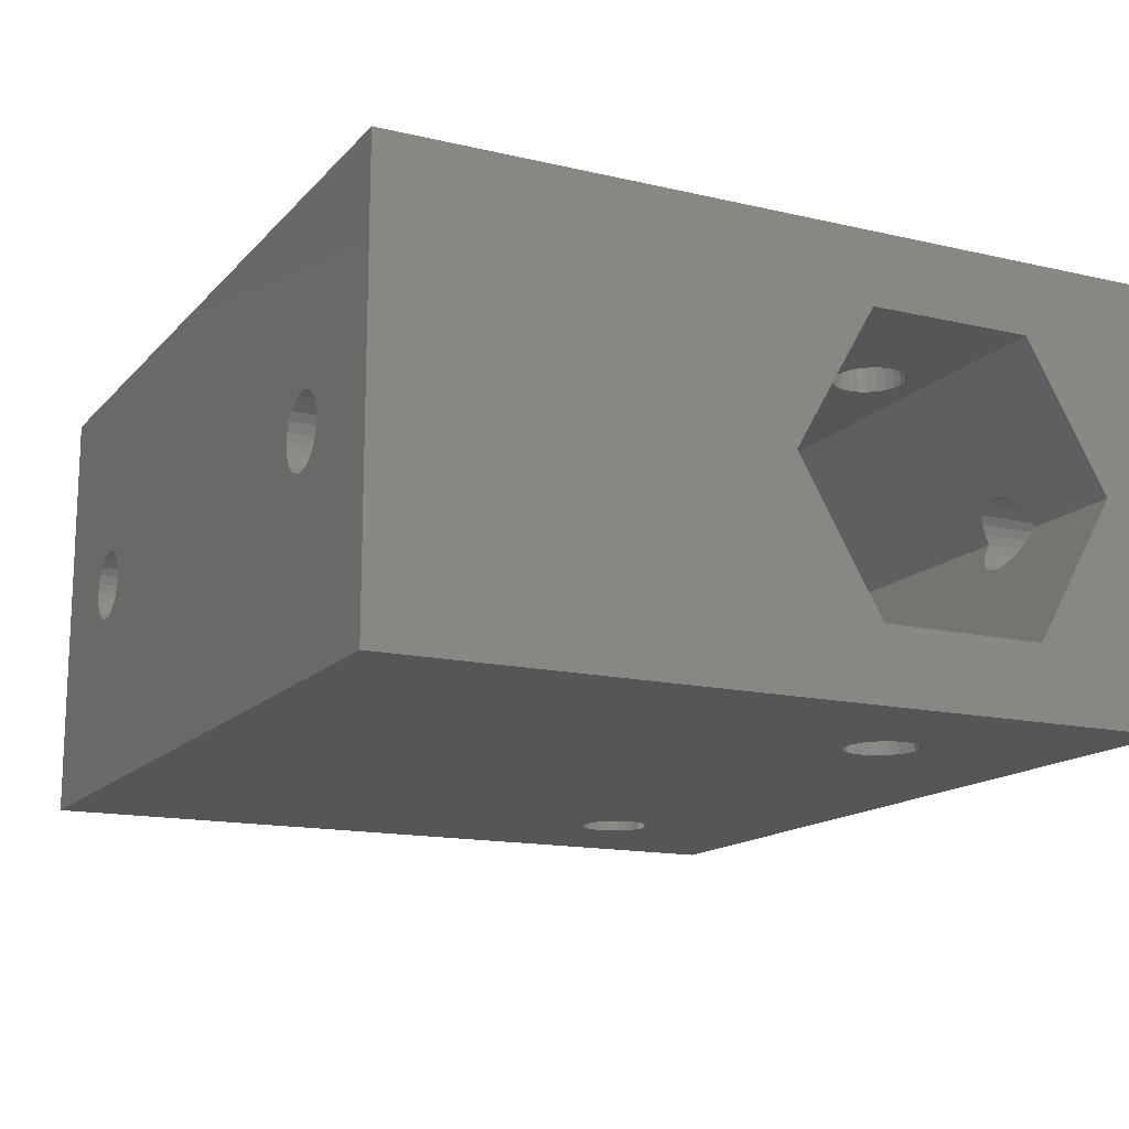
<metadata>
{"format":"stl","ext":"stl","renderer":"f3d","projection":"perspective","resolution":1024,"background":"white","views":[{"elev":-14.9,"azim":63.5,"up":"+Y"}]}
</metadata>
<code>
# stl→obj: 404 verts, 840 faces
v 30.38 10.32 3.175
v 30.22 9.936 5.605
v 30.22 9.936 3.175
v 30.38 10.32 5.826
v 4.817 9.936 3.175
v 4.762 9.525 5.368
v 4.762 9.525 3.175
v 4.817 9.936 5.605
v 4.762 9.525 20.03
v 4.817 9.114 37.47
v 4.817 9.114 19.8
v 4.762 9.525 37.47
v 4.975 8.731 19.57
v 4.975 8.731 37.47
v 5.227 8.402 37.47
v 5.227 8.402 19.38
v 5.556 8.15 37.47
v 5.556 8.15 19.24
v 5.939 7.992 37.47
v 5.939 7.992 19.15
v 5.939 7.992 6.253
v 6.35 7.938 3.175
v 5.939 7.992 3.175
v 6.35 7.938 6.284
v 6.761 7.992 3.175
v 6.761 7.992 6.253
v 7.144 8.15 3.175
v 7.144 8.15 6.161
v 7.473 8.402 3.175
v 7.473 8.402 6.016
v 7.725 8.731 5.826
v 7.725 8.731 3.175
v 7.883 9.114 5.605
v 7.883 9.114 3.175
v 6.761 11.06 6.253
v 6.35 11.11 3.175
v 6.761 11.06 3.175
v 6.35 11.11 6.284
v 5.939 11.06 3.175
v 5.939 11.06 6.253
v 5.556 10.9 3.175
v 5.556 10.9 6.161
v 5.227 10.65 3.175
v 5.227 10.65 6.016
v 4.975 10.32 5.826
v 4.975 10.32 3.175
v 6.35 7.938 37.47
v 6.35 7.938 19.12
v 2.82e-15 3.175 9.034
v 2.82e-15 9.525 5.368
v 38.1 3.175 9.034
v 5.556 8.15 6.161
v 5.227 8.402 6.016
v 4.975 8.731 5.826
v 4.817 9.114 5.605
v 7.938 9.525 5.368
v 30.96 8.15 6.161
v 30.63 8.402 6.016
v 30.38 8.731 5.826
v 30.22 9.114 5.605
v 30.16 9.525 5.368
v 31.34 7.992 6.253
v 31.75 7.938 6.284
v 32.16 7.992 6.253
v 32.54 8.15 6.161
v 32.87 8.402 6.016
v 33.12 8.731 5.826
v 33.28 9.114 5.605
v 33.34 9.525 5.368
v 38.1 9.525 5.368
v 6.761 7.992 19.15
v 6.761 7.992 37.47
v 7.144 8.15 19.24
v 7.144 8.15 37.47
v 7.473 8.402 19.38
v 7.473 8.402 37.47
v 7.725 8.731 37.47
v 7.725 8.731 19.57
v 7.883 9.114 19.8
v 7.883 9.114 37.47
v 7.938 9.525 37.47
v 7.938 9.525 20.03
v 30.22 9.114 19.8
v 30.16 9.525 37.47
v 30.22 9.114 37.47
v 30.16 9.525 20.03
v 30.38 8.731 37.47
v 30.38 8.731 19.57
v 30.63 8.402 37.47
v 30.63 8.402 19.38
v 30.96 8.15 37.47
v 30.96 8.15 19.24
v 31.34 7.992 37.47
v 31.34 7.992 19.15
v 31.75 7.938 37.47
v 31.75 7.938 19.12
v 32.16 7.992 19.15
v 32.16 7.992 37.47
v 32.54 8.15 19.24
v 32.54 8.15 37.47
v 33.34 9.525 37.47
v 33.28 9.114 19.8
v 33.28 9.114 37.47
v 33.34 9.525 20.03
v 33.12 8.731 19.57
v 33.12 8.731 37.47
v 32.87 8.402 19.38
v 32.87 8.402 37.47
v 4.817 9.936 19.8
v 4.817 9.936 37.47
v 2.82e-15 15.88 9.034
v 38.1 15.88 9.034
v 7.144 10.9 6.161
v 7.473 10.65 6.016
v 7.725 10.32 5.826
v 7.883 9.936 5.605
v 30.96 10.9 6.161
v 30.63 10.65 6.016
v 31.34 11.06 6.253
v 31.75 11.11 6.284
v 32.16 11.06 6.253
v 32.54 10.9 6.161
v 32.87 10.65 6.016
v 33.12 10.32 5.826
v 33.28 9.936 5.605
v 30.22 9.936 19.8
v 30.38 10.32 37.47
v 30.22 9.936 37.47
v 30.38 10.32 19.57
v 6.761 11.06 19.15
v 6.35 11.11 37.47
v 6.35 11.11 19.12
v 6.761 11.06 37.47
v 5.939 11.06 19.15
v 5.939 11.06 37.47
v 5.556 10.9 19.24
v 5.556 10.9 37.47
v 5.227 10.65 19.38
v 5.227 10.65 37.47
v 4.975 10.32 19.57
v 4.975 10.32 37.47
v 7.473 10.65 37.47
v 7.725 10.32 19.57
v 7.725 10.32 37.47
v 7.473 10.65 19.38
v 7.144 10.9 37.47
v 7.144 10.9 19.24
v 7.883 9.936 19.8
v 7.883 9.936 37.47
v 32.54 10.9 19.24
v 32.16 11.06 37.47
v 32.16 11.06 19.15
v 32.54 10.9 37.47
v 31.34 11.06 37.47
v 30.96 10.9 19.24
v 31.34 11.06 19.15
v 30.96 10.9 37.47
v 30.63 10.65 37.47
v 30.63 10.65 19.38
v 32.87 10.65 19.38
v 32.87 10.65 37.47
v 33.12 10.32 19.57
v 33.12 10.32 37.47
v 31.75 11.11 37.47
v 31.75 11.11 19.12
v 33.28 9.936 37.47
v 33.28 9.936 19.8
v 2.82e-15 15.88 16.37
v 2.82e-15 9.525 20.03
v 38.1 15.88 16.37
v 38.1 9.525 20.03
v 4.817 9.114 3.175
v 2.82e-15 3.175 16.37
v 38.1 3.175 16.37
v 5.227 8.402 3.175
v 4.975 8.731 3.175
v 5.556 8.15 3.175
v 5.799 3.175 11.27
v 5.745 -1.41e-14 11.68
v 5.799 -1.41e-14 11.27
v 5.745 3.175 11.68
v 5.799 -1.41e-14 12.09
v 5.799 3.175 12.09
v 5.958 -1.41e-14 12.47
v 5.958 3.175 12.47
v 6.21 -1.41e-14 12.8
v 6.21 3.175 12.8
v 6.539 -1.41e-14 13.06
v 6.539 3.175 13.06
v 6.921 3.175 13.21
v 6.921 -1.41e-14 13.21
v 7.332 -1.41e-14 13.27
v 7.332 3.175 13.27
v 7.743 -1.41e-14 13.21
v 7.743 3.175 13.21
v 8.126 3.175 13.06
v 8.126 -1.41e-14 13.06
v 8.455 3.175 12.8
v 8.455 -1.41e-14 12.8
v 8.707 -1.41e-14 12.47
v 8.707 3.175 12.47
v 8.866 -1.41e-14 12.09
v 8.866 3.175 12.09
v 8.92 -1.41e-14 11.68
v 8.92 3.175 11.68
v 8.866 -1.41e-14 11.27
v 8.866 3.175 11.27
v 8.707 -1.41e-14 10.89
v 8.707 3.175 10.89
v 8.455 -1.41e-14 10.56
v 8.455 3.175 10.56
v 8.126 3.175 10.31
v 8.126 -1.41e-14 10.31
v 7.743 3.175 10.15
v 7.743 -1.41e-14 10.15
v 7.332 3.175 10.09
v 7.332 -1.41e-14 10.09
v 6.921 3.175 10.15
v 6.921 -1.41e-14 10.15
v 6.539 3.175 10.31
v 6.539 -1.41e-14 10.31
v 6.21 3.175 10.56
v 6.21 -1.41e-14 10.56
v 5.958 -1.41e-14 10.89
v 5.958 3.175 10.89
v 29.23 3.175 11.27
v 29.18 -2.538e-14 11.68
v 29.23 -2.538e-14 11.27
v 29.18 3.175 11.68
v 29.97 3.175 13.06
v 29.65 -2.538e-14 12.8
v 29.65 3.175 12.8
v 29.97 -2.538e-14 13.06
v 29.39 3.175 12.47
v 29.39 -2.538e-14 12.47
v 29.23 3.175 12.09
v 29.23 -2.538e-14 12.09
v 30.36 3.175 13.21
v 30.36 -2.538e-14 13.21
v 30.77 -2.538e-14 13.27
v 30.77 3.175 13.27
v 31.18 -2.538e-14 13.21
v 31.18 3.175 13.21
v 31.56 3.175 13.06
v 31.56 -2.538e-14 13.06
v 31.89 -2.538e-14 12.8
v 31.89 3.175 12.8
v 32.14 -2.538e-14 12.47
v 32.14 3.175 12.47
v 32.3 -2.538e-14 12.09
v 32.3 3.175 12.09
v 32.36 -2.538e-14 11.68
v 32.36 3.175 11.68
v 32.3 -2.538e-14 11.27
v 32.3 3.175 11.27
v 32.14 -2.538e-14 10.89
v 32.14 3.175 10.89
v 31.89 -2.538e-14 10.56
v 31.89 3.175 10.56
v 31.56 3.175 10.31
v 31.56 -2.538e-14 10.31
v 31.18 3.175 10.15
v 31.18 -2.538e-14 10.15
v 30.77 3.175 10.09
v 30.77 -2.538e-14 10.09
v 30.36 3.175 10.15
v 30.36 -2.538e-14 10.15
v 29.97 3.175 10.31
v 29.97 -2.538e-14 10.31
v 29.65 3.175 10.56
v 29.65 -2.538e-14 10.56
v 29.39 -2.538e-14 10.89
v 29.39 3.175 10.89
v 32.14 19.05 10.89
v 31.89 15.88 10.56
v 32.14 15.88 10.89
v 31.89 19.05 10.56
v 30.36 15.88 10.15
v 30.77 19.05 10.09
v 30.36 19.05 10.15
v 30.77 15.88 10.09
v 29.39 19.05 10.89
v 29.23 15.88 11.27
v 29.39 15.88 10.89
v 29.23 19.05 11.27
v 31.89 19.05 12.8
v 31.56 15.88 13.06
v 31.56 19.05 13.06
v 31.89 15.88 12.8
v 32.3 19.05 11.27
v 32.3 15.88 11.27
v 29.65 15.88 10.56
v 29.97 19.05 10.31
v 29.65 19.05 10.56
v 29.97 15.88 10.31
v 32.36 19.05 11.68
v 32.36 15.88 11.68
v 31.18 19.05 10.15
v 31.18 15.88 10.15
v 32.14 19.05 12.47
v 32.3 15.88 12.09
v 32.14 15.88 12.47
v 32.3 19.05 12.09
v 31.56 19.05 10.31
v 31.56 15.88 10.31
v 29.18 19.05 11.68
v 29.23 15.88 12.09
v 29.18 15.88 11.68
v 29.23 19.05 12.09
v 30.36 19.05 13.21
v 29.97 15.88 13.06
v 29.97 19.05 13.06
v 30.36 15.88 13.21
v 31.18 15.88 13.21
v 31.18 19.05 13.21
v 30.77 15.88 13.27
v 30.77 19.05 13.27
v 29.65 15.88 12.8
v 29.65 19.05 12.8
v 29.39 19.05 12.47
v 29.39 15.88 12.47
v 5.958 19.05 10.89
v 5.799 15.87 11.27
v 5.958 15.87 10.89
v 5.799 19.05 11.27
v 6.921 15.88 10.15
v 7.332 19.05 10.09
v 6.921 19.05 10.15
v 7.332 15.88 10.09
v 8.92 19.05 11.68
v 8.866 15.88 11.27
v 8.92 15.88 11.68
v 8.866 19.05 11.27
v 6.21 15.88 10.56
v 6.539 19.05 10.31
v 6.21 19.05 10.56
v 6.539 15.88 10.31
v 5.745 19.05 11.68
v 5.799 15.88 12.09
v 5.745 15.88 11.68
v 5.799 19.05 12.09
v 7.743 15.88 10.15
v 8.126 19.05 10.31
v 7.743 19.05 10.15
v 8.126 15.88 10.31
v 8.455 19.05 10.56
v 8.455 15.88 10.56
v 8.126 19.05 13.06
v 7.743 15.88 13.21
v 7.743 19.05 13.21
v 8.126 15.88 13.06
v 7.332 15.88 13.27
v 7.332 19.05 13.27
v 6.921 15.88 13.21
v 6.921 19.05 13.21
v 8.866 19.05 12.09
v 8.866 15.88 12.09
v 8.707 15.88 10.89
v 8.707 19.05 10.89
v 8.455 19.05 12.8
v 8.455 15.88 12.8
v 8.707 15.88 12.47
v 8.707 19.05 12.47
v 6.539 19.05 13.06
v 6.21 15.88 12.8
v 6.21 19.05 12.8
v 6.539 15.88 13.06
v 5.958 19.05 12.47
v 5.958 15.88 12.47
v 7.473 10.65 3.175
v 7.725 10.32 3.175
v 7.144 10.9 3.175
v 0 19.05 3.175
v 38.1 19.05 3.175
v 0 19.05 37.47
v 38.1 19.05 37.47
v 0 0 37.47
v 0 0 3.175
v 38.1 0 3.175
v 38.1 0 37.47
v 7.883 9.936 3.175
v 32.16 11.06 3.175
v 32.54 10.9 3.175
v 7.938 9.525 3.175
v 30.63 10.65 3.175
v 30.16 9.525 3.175
v 30.96 10.9 3.175
v 31.34 11.06 3.175
v 31.75 11.11 3.175
v 32.87 10.65 3.175
v 33.12 10.32 3.175
v 33.28 9.936 3.175
v 33.34 9.525 3.175
v 30.63 8.402 3.175
v 30.38 8.731 3.175
v 30.22 9.114 3.175
v 30.96 8.15 3.175
v 31.34 7.992 3.175
v 31.75 7.938 3.175
v 32.16 7.992 3.175
v 32.54 8.15 3.175
v 32.87 8.402 3.175
v 33.12 8.731 3.175
v 33.28 9.114 3.175
f 1 2 3
f 2 1 4
f 5 6 7
f 6 5 8
f 9 10 11
f 10 9 12
f 13 10 14
f 10 13 11
f 13 15 16
f 15 13 14
f 16 17 18
f 17 16 15
f 18 19 20
f 19 18 17
f 21 22 23
f 22 21 24
f 24 25 22
f 25 24 26
f 26 27 25
f 27 26 28
f 28 29 27
f 29 28 30
f 31 29 30
f 29 31 32
f 33 32 31
f 32 33 34
f 35 36 37
f 36 35 38
f 38 39 36
f 39 38 40
f 40 41 39
f 41 40 42
f 42 43 41
f 43 42 44
f 43 45 46
f 45 43 44
f 5 45 8
f 45 5 46
f 20 47 48
f 47 20 19
f 49 21 50
f 21 49 51
f 50 21 52
f 50 52 53
f 50 53 54
f 50 54 55
f 50 55 6
f 21 51 24
f 24 51 26
f 26 51 28
f 28 51 30
f 30 51 31
f 31 51 33
f 33 51 56
f 56 51 57
f 56 57 58
f 56 58 59
f 56 59 60
f 56 60 61
f 57 51 62
f 62 51 63
f 63 51 64
f 64 51 65
f 65 51 66
f 66 51 67
f 67 51 68
f 68 51 69
f 69 51 70
f 47 71 48
f 71 47 72
f 72 73 71
f 73 72 74
f 74 75 73
f 75 74 76
f 77 75 76
f 75 77 78
f 77 79 78
f 79 77 80
f 81 79 80
f 79 81 82
f 83 84 85
f 84 83 86
f 83 87 88
f 87 83 85
f 88 89 90
f 89 88 87
f 90 91 92
f 91 90 89
f 92 93 94
f 93 92 91
f 94 95 96
f 95 94 93
f 95 97 96
f 97 95 98
f 98 99 97
f 99 98 100
f 101 102 103
f 102 101 104
f 103 105 106
f 105 103 102
f 100 107 99
f 107 100 108
f 108 105 107
f 105 108 106
f 109 12 9
f 12 109 110
f 6 111 50
f 111 6 8
f 111 8 45
f 111 45 44
f 111 44 42
f 111 42 40
f 111 40 112
f 112 40 38
f 112 38 35
f 112 35 113
f 112 113 114
f 112 114 115
f 112 115 116
f 112 116 56
f 112 56 117
f 117 56 118
f 118 56 4
f 4 56 2
f 2 56 61
f 112 117 119
f 112 119 120
f 112 120 121
f 112 121 122
f 112 122 123
f 112 123 124
f 112 124 125
f 112 125 69
f 112 69 70
f 126 127 128
f 127 126 129
f 130 131 132
f 131 130 133
f 131 134 132
f 134 131 135
f 135 136 134
f 136 135 137
f 137 138 136
f 138 137 139
f 140 139 141
f 139 140 138
f 109 141 110
f 141 109 140
f 142 143 144
f 143 142 145
f 145 146 147
f 146 145 142
f 147 133 130
f 133 147 146
f 144 148 149
f 148 144 143
f 150 151 152
f 151 150 153
f 149 82 81
f 82 149 148
f 126 84 86
f 84 126 128
f 154 155 156
f 155 154 157
f 129 158 127
f 158 129 159
f 160 153 150
f 153 160 161
f 161 162 163
f 162 161 160
f 152 164 165
f 164 152 151
f 164 156 165
f 156 164 154
f 157 159 155
f 159 157 158
f 166 104 101
f 104 166 167
f 163 167 166
f 167 163 162
f 168 134 169
f 134 168 170
f 169 134 136
f 169 136 138
f 169 138 140
f 169 140 109
f 169 109 9
f 134 170 132
f 132 170 130
f 130 170 147
f 147 170 145
f 145 170 143
f 143 170 148
f 148 170 82
f 82 170 155
f 82 155 159
f 82 159 129
f 82 129 126
f 82 126 86
f 155 170 156
f 156 170 165
f 165 170 152
f 152 170 150
f 150 170 160
f 160 170 162
f 162 170 167
f 167 170 104
f 104 170 171
f 7 55 172
f 55 7 6
f 9 173 169
f 173 9 11
f 173 11 13
f 173 13 16
f 173 16 18
f 173 18 20
f 173 20 174
f 174 20 48
f 174 48 71
f 174 71 73
f 174 73 75
f 174 75 78
f 174 78 79
f 174 79 82
f 174 82 92
f 92 82 90
f 90 82 88
f 88 82 83
f 83 82 86
f 174 92 94
f 174 94 96
f 174 96 97
f 174 97 99
f 174 99 107
f 174 107 105
f 174 105 102
f 174 102 104
f 174 104 171
f 175 54 53
f 54 175 176
f 176 55 54
f 55 176 172
f 53 177 175
f 177 53 52
f 52 23 177
f 23 52 21
f 178 179 180
f 179 178 181
f 181 182 179
f 182 181 183
f 183 184 182
f 184 183 185
f 185 186 184
f 186 185 187
f 187 188 186
f 188 187 189
f 190 188 189
f 188 190 191
f 190 192 191
f 192 190 193
f 193 194 192
f 194 193 195
f 196 194 195
f 194 196 197
f 198 197 196
f 197 198 199
f 198 200 199
f 200 198 201
f 201 202 200
f 202 201 203
f 203 204 202
f 204 203 205
f 205 206 204
f 206 205 207
f 207 208 206
f 208 207 209
f 209 210 208
f 210 209 211
f 210 212 213
f 212 210 211
f 213 214 215
f 214 213 212
f 215 216 217
f 216 215 214
f 217 218 219
f 218 217 216
f 219 220 221
f 220 219 218
f 221 222 223
f 222 221 220
f 222 224 223
f 224 222 225
f 225 180 224
f 180 225 178
f 226 227 228
f 227 226 229
f 230 231 232
f 231 230 233
f 234 231 235
f 231 234 232
f 236 235 237
f 235 236 234
f 229 237 227
f 237 229 236
f 238 233 230
f 233 238 239
f 238 240 239
f 240 238 241
f 241 242 240
f 242 241 243
f 244 242 243
f 242 244 245
f 244 246 245
f 246 244 247
f 247 248 246
f 248 247 249
f 249 250 248
f 250 249 251
f 251 252 250
f 252 251 253
f 253 254 252
f 254 253 255
f 255 256 254
f 256 255 257
f 257 258 256
f 258 257 259
f 258 260 261
f 260 258 259
f 261 262 263
f 262 261 260
f 263 264 265
f 264 263 262
f 265 266 267
f 266 265 264
f 267 268 269
f 268 267 266
f 269 270 271
f 270 269 268
f 270 272 271
f 272 270 273
f 273 228 272
f 228 273 226
f 274 275 276
f 275 274 277
f 278 279 280
f 279 278 281
f 282 283 284
f 283 282 285
f 286 287 288
f 287 286 289
f 290 276 291
f 276 290 274
f 292 293 294
f 293 292 295
f 296 291 297
f 291 296 290
f 294 284 292
f 284 294 282
f 281 298 279
f 298 281 299
f 300 301 302
f 301 300 303
f 295 280 293
f 280 295 278
f 286 302 289
f 302 286 300
f 299 304 298
f 304 299 305
f 306 307 308
f 307 306 309
f 310 311 312
f 311 310 313
f 285 308 283
f 308 285 306
f 288 314 315
f 314 288 287
f 315 316 317
f 316 315 314
f 317 313 310
f 313 317 316
f 303 297 301
f 297 303 296
f 312 318 319
f 318 312 311
f 320 318 321
f 318 320 319
f 309 321 307
f 321 309 320
f 275 304 305
f 304 275 277
f 322 323 324
f 323 322 325
f 326 327 328
f 327 326 329
f 330 331 332
f 331 330 333
f 334 335 336
f 335 334 337
f 338 339 340
f 339 338 341
f 342 343 344
f 343 342 345
f 329 344 327
f 344 329 342
f 326 335 337
f 335 326 328
f 334 322 324
f 322 334 336
f 345 346 343
f 346 345 347
f 348 349 350
f 349 348 351
f 350 352 353
f 352 350 349
f 353 354 355
f 354 353 352
f 356 332 357
f 332 356 330
f 333 358 331
f 358 333 359
f 359 347 358
f 347 359 346
f 360 351 348
f 351 360 361
f 360 362 361
f 362 360 363
f 363 357 362
f 357 363 356
f 364 365 366
f 365 364 367
f 339 368 369
f 368 339 341
f 325 340 323
f 340 325 338
f 355 367 364
f 367 355 354
f 368 365 369
f 365 368 366
f 115 370 371
f 370 115 114
f 114 372 370
f 372 114 113
f 113 37 372
f 37 113 35
f 373 328 374
f 328 373 335
f 335 373 336
f 336 373 322
f 322 373 325
f 325 373 375
f 374 328 327
f 374 327 279
f 325 375 338
f 338 375 341
f 341 375 368
f 368 375 366
f 366 375 364
f 364 375 355
f 355 375 353
f 353 375 317
f 374 290 376
f 290 374 274
f 274 374 277
f 277 374 304
f 304 374 298
f 298 374 279
f 376 290 296
f 376 296 303
f 376 303 300
f 376 300 286
f 376 286 288
f 376 288 315
f 376 315 317
f 376 317 375
f 327 280 279
f 280 327 344
f 280 344 293
f 293 344 343
f 293 343 346
f 293 346 294
f 294 346 359
f 294 359 282
f 282 359 333
f 282 333 285
f 285 333 330
f 285 330 306
f 306 330 356
f 306 356 309
f 309 356 363
f 309 363 320
f 320 363 360
f 320 360 319
f 319 360 348
f 319 348 312
f 312 348 350
f 312 350 310
f 310 350 353
f 310 353 317
f 377 173 378
f 173 377 375
f 378 173 49
f 173 375 169
f 169 375 168
f 168 375 111
f 378 50 373
f 50 378 49
f 373 50 111
f 373 111 375
f 379 263 378
f 263 379 261
f 261 379 258
f 258 379 256
f 256 379 254
f 254 379 380
f 378 263 265
f 254 380 252
f 252 380 250
f 250 380 248
f 248 380 246
f 246 380 245
f 245 380 242
f 242 380 240
f 240 380 192
f 378 180 377
f 180 378 224
f 224 378 223
f 223 378 221
f 221 378 219
f 219 378 217
f 217 378 265
f 377 180 179
f 377 179 182
f 377 182 184
f 377 184 186
f 377 186 188
f 377 188 191
f 377 191 192
f 377 192 380
f 267 217 265
f 217 267 215
f 215 267 269
f 215 269 213
f 213 269 271
f 213 271 210
f 210 271 272
f 210 272 208
f 208 272 228
f 208 228 206
f 206 228 204
f 204 228 227
f 204 227 237
f 204 237 202
f 202 237 200
f 200 237 235
f 200 235 199
f 199 235 231
f 199 231 233
f 199 233 197
f 197 233 239
f 197 239 194
f 194 239 192
f 192 239 240
f 115 381 116
f 381 115 371
f 122 382 383
f 382 122 121
f 377 14 375
f 14 377 15
f 15 377 17
f 17 377 19
f 19 377 380
f 375 14 10
f 375 10 12
f 19 380 47
f 47 380 72
f 72 380 74
f 74 380 76
f 76 380 77
f 77 380 80
f 80 380 81
f 81 380 89
f 81 89 87
f 81 87 85
f 81 85 84
f 89 380 91
f 91 380 93
f 93 380 95
f 95 380 98
f 98 380 100
f 100 380 108
f 108 380 106
f 106 380 103
f 103 380 101
f 375 135 376
f 135 375 137
f 137 375 139
f 139 375 141
f 141 375 110
f 110 375 12
f 376 135 131
f 376 131 133
f 376 133 146
f 376 146 142
f 376 142 144
f 376 144 149
f 376 149 81
f 376 81 158
f 158 81 127
f 127 81 128
f 128 81 84
f 376 158 157
f 376 157 154
f 376 154 164
f 376 164 151
f 376 151 153
f 376 153 161
f 376 161 163
f 376 163 166
f 376 166 101
f 376 101 380
f 116 384 56
f 384 116 381
f 373 46 378
f 46 373 43
f 43 373 41
f 41 373 39
f 39 373 374
f 378 46 5
f 378 5 7
f 39 374 36
f 36 374 37
f 37 374 372
f 372 374 370
f 370 374 371
f 371 374 381
f 381 374 384
f 384 374 385
f 384 385 1
f 384 1 3
f 384 3 386
f 385 374 387
f 387 374 388
f 388 374 389
f 389 374 382
f 382 374 383
f 383 374 390
f 390 374 391
f 391 374 392
f 392 374 393
f 378 23 379
f 23 378 177
f 177 378 175
f 175 378 176
f 176 378 172
f 172 378 7
f 379 23 22
f 379 22 25
f 379 25 27
f 379 27 29
f 379 29 32
f 379 32 34
f 379 34 384
f 379 384 394
f 394 384 395
f 395 384 396
f 396 384 386
f 379 394 397
f 379 397 398
f 379 398 399
f 379 399 400
f 379 400 401
f 379 401 402
f 379 402 403
f 379 403 404
f 379 404 393
f 379 393 374
f 379 51 380
f 51 379 70
f 70 379 374
f 70 374 112
f 112 374 170
f 380 174 376
f 174 380 51
f 376 174 171
f 376 171 170
f 376 170 374
f 56 34 33
f 34 56 384
f 3 61 386
f 61 3 2
f 386 60 396
f 60 386 61
f 396 59 395
f 59 396 60
f 394 59 58
f 59 394 395
f 58 397 394
f 397 58 57
f 57 398 397
f 398 57 62
f 62 399 398
f 399 62 63
f 63 400 399
f 400 63 64
f 64 401 400
f 401 64 65
f 65 402 401
f 402 65 66
f 66 403 402
f 403 66 67
f 68 403 67
f 403 68 404
f 69 404 68
f 404 69 393
f 125 393 69
f 393 125 392
f 125 391 392
f 391 125 124
f 124 390 391
f 390 124 123
f 123 383 390
f 383 123 122
f 49 216 51
f 216 49 218
f 218 49 220
f 220 49 222
f 222 49 173
f 51 216 264
f 222 173 225
f 225 173 178
f 178 173 181
f 181 173 183
f 183 173 185
f 185 173 187
f 187 173 189
f 189 173 190
f 190 173 193
f 193 173 241
f 51 259 174
f 259 51 260
f 260 51 262
f 262 51 264
f 174 259 257
f 174 257 255
f 174 255 253
f 174 253 251
f 174 251 249
f 174 249 247
f 174 247 244
f 174 244 243
f 174 243 241
f 174 241 173
f 216 266 264
f 266 216 214
f 266 214 212
f 266 212 268
f 268 212 211
f 268 211 270
f 270 211 273
f 273 211 209
f 273 209 207
f 273 207 226
f 226 207 205
f 226 205 229
f 229 205 236
f 236 205 203
f 236 203 201
f 236 201 234
f 234 201 198
f 234 198 232
f 232 198 196
f 232 196 230
f 230 196 195
f 230 195 238
f 238 195 193
f 238 193 241
f 112 281 111
f 281 112 299
f 299 112 305
f 305 112 275
f 275 112 170
f 275 170 276
f 276 170 291
f 291 170 297
f 297 170 301
f 301 170 302
f 302 170 289
f 289 170 287
f 287 170 314
f 314 170 316
f 316 170 352
f 111 334 168
f 334 111 337
f 337 111 326
f 326 111 329
f 329 111 281
f 168 334 324
f 168 324 323
f 168 323 340
f 168 340 339
f 168 339 369
f 168 369 365
f 168 365 367
f 168 367 354
f 168 354 352
f 168 352 170
f 278 329 281
f 329 278 342
f 342 278 295
f 342 295 345
f 345 295 292
f 345 292 347
f 347 292 284
f 347 284 358
f 358 284 331
f 331 284 283
f 331 283 332
f 332 283 308
f 332 308 307
f 332 307 357
f 357 307 321
f 357 321 362
f 362 321 361
f 361 321 318
f 361 318 351
f 351 318 311
f 351 311 313
f 351 313 349
f 349 313 352
f 352 313 316
f 385 4 1
f 4 385 118
f 117 385 387
f 385 117 118
f 119 387 388
f 387 119 117
f 120 388 389
f 388 120 119
f 121 389 382
f 389 121 120

</code>
